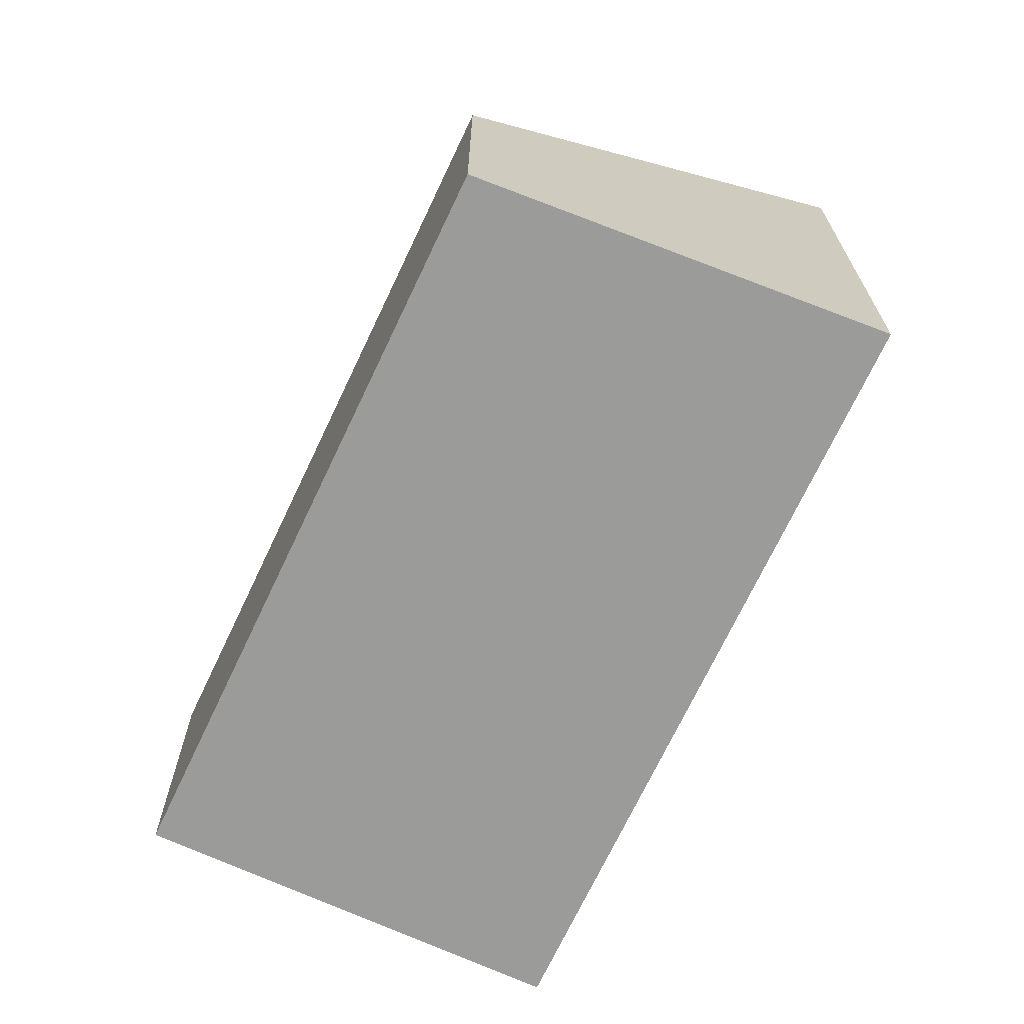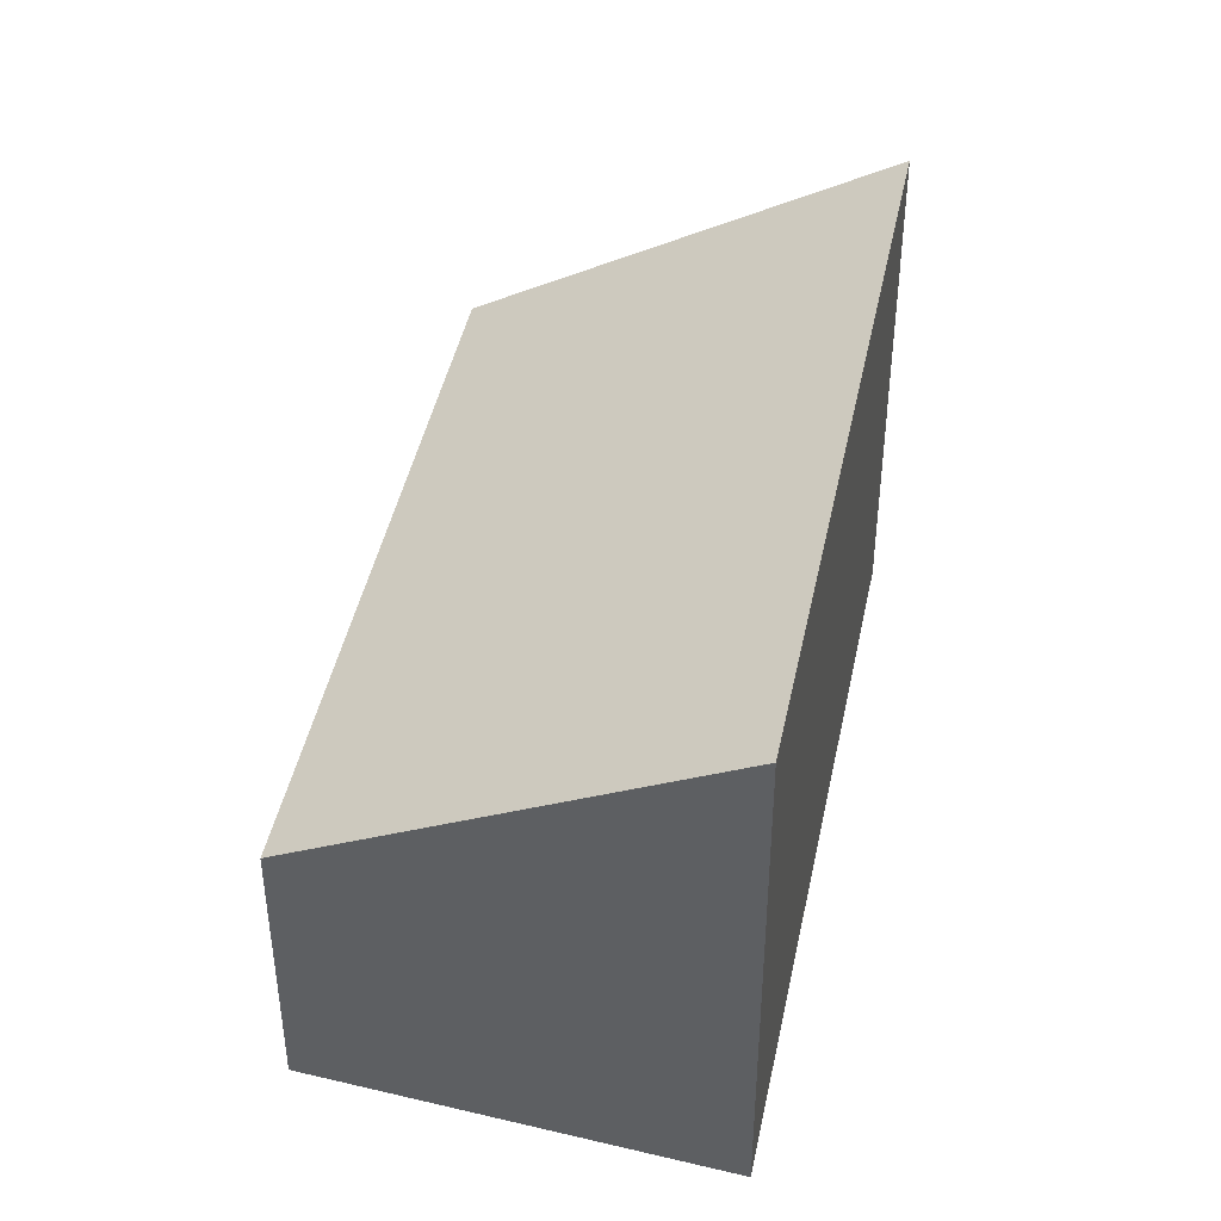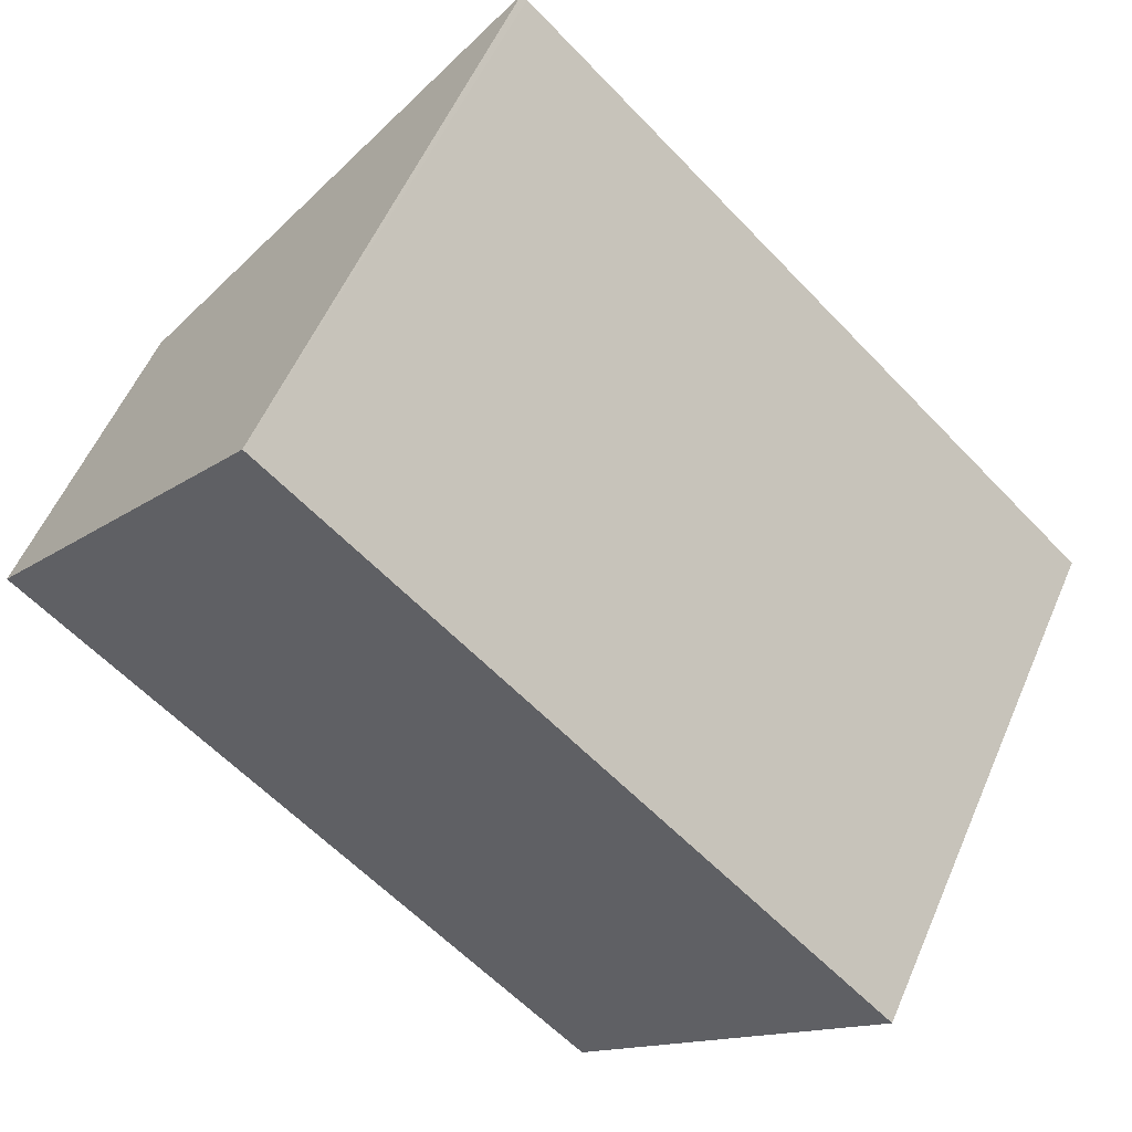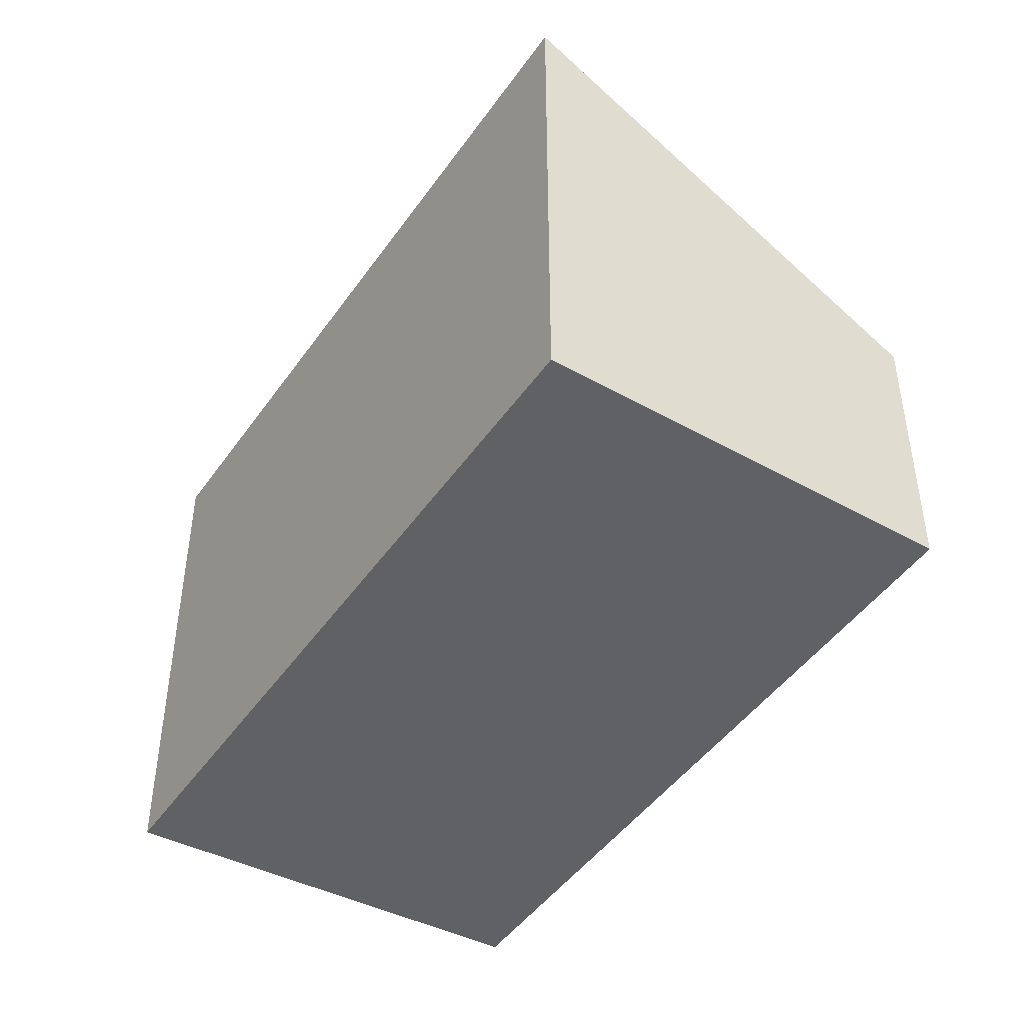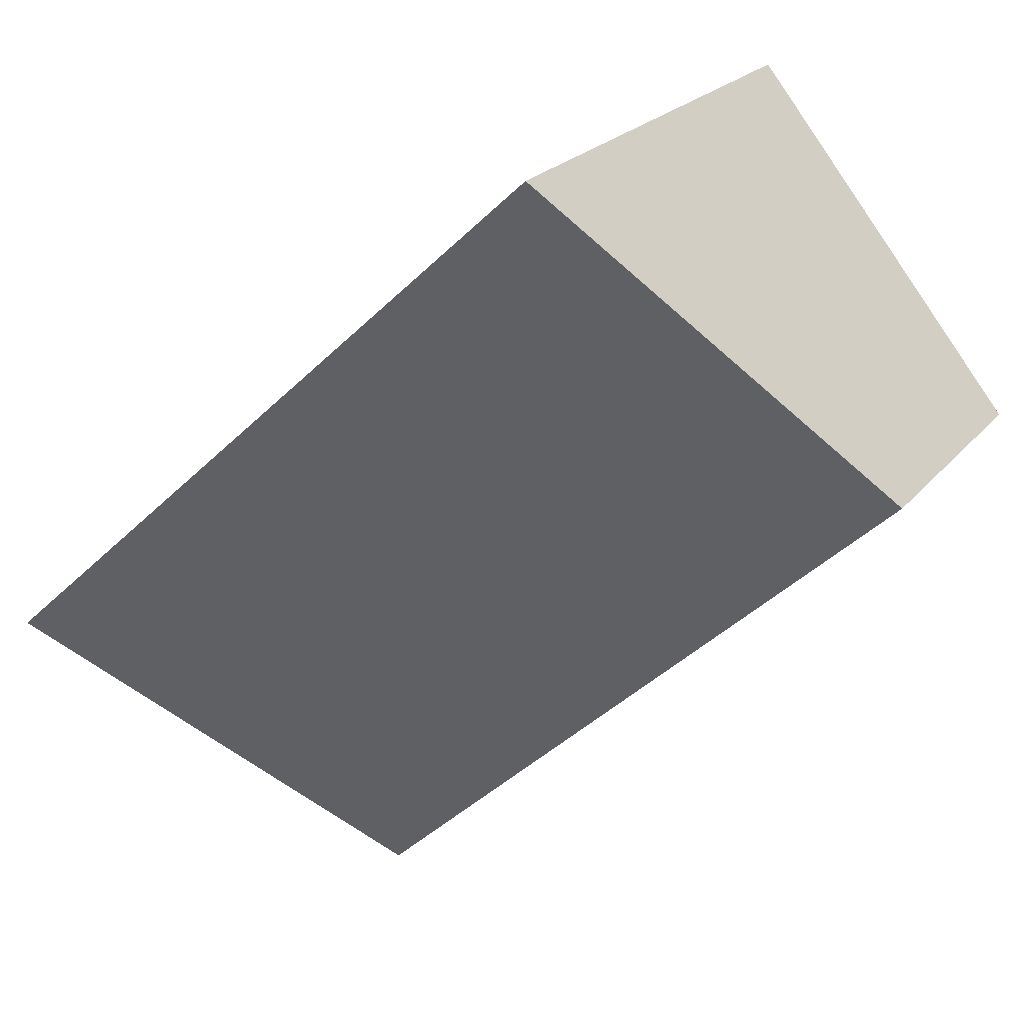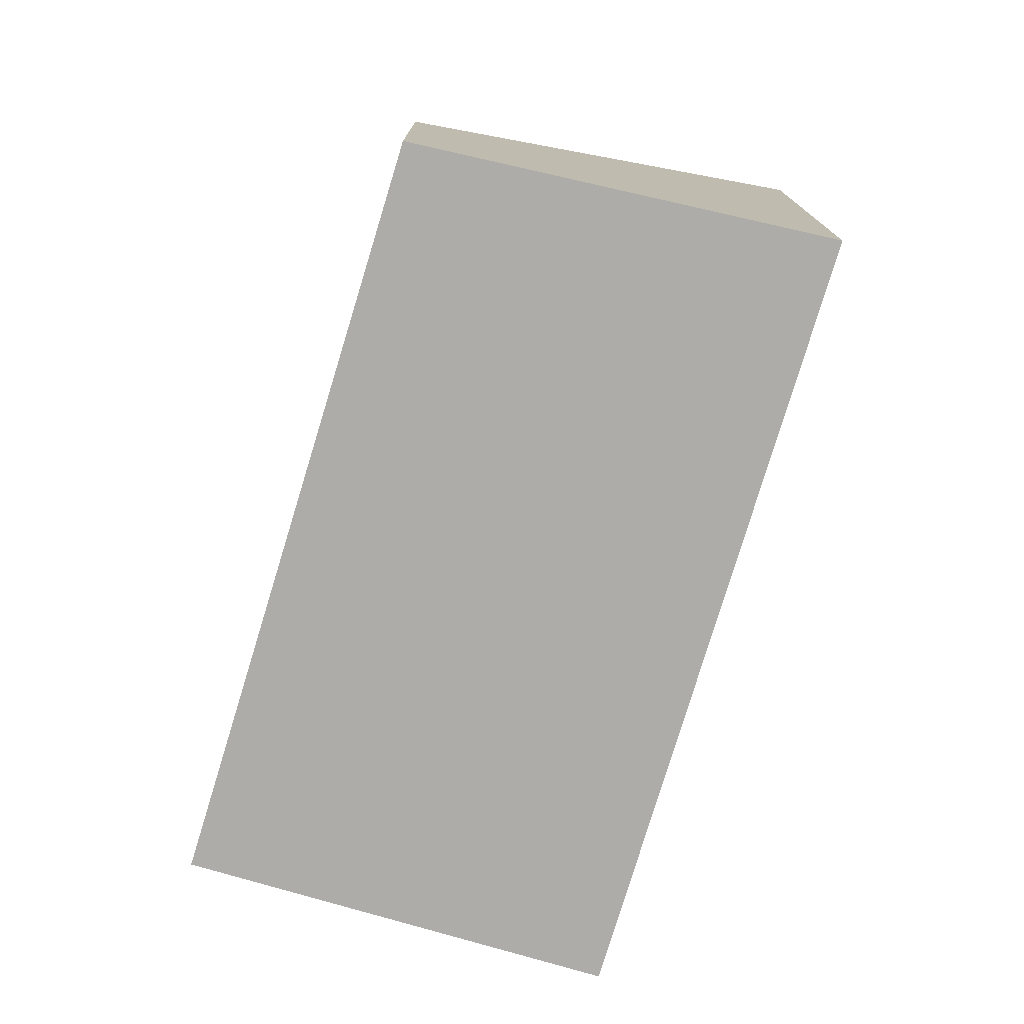
<metadata>
{"format":"obj","ext":"obj","renderer":"f3d","projection":"perspective","resolution":1024,"background":"white","views":[{"elev":-69.6,"azim":-72.1,"up":"+Y"},{"elev":43.9,"azim":-35.5,"up":"+Y"},{"elev":55.8,"azim":23.1,"up":"+Z"},{"elev":-46.6,"azim":99.9,"up":"+Y"},{"elev":22.2,"azim":-151.9,"up":"+Z"},{"elev":-76.9,"azim":-63.8,"up":"+Y"}]}
</metadata>
<code>
v  1.977 3.822 2.371
v  1.456 3.39 1.805
v  1.94 3.822 2.405
v  6.108 3.822 -1.462
v  0 2.089 1.279e-16
v  3.995 2.068 -3.756
v  0 0 0
v  3.995 2.3e-16 -3.756
v  1.94 -1.473e-16 2.405
v  1.456 -1.105e-16 1.805
v  6.108 8.952e-17 -1.462
v  1.977 -1.452e-16 2.371
g defaultobject
f 1 2 3
f 2 1 4
f 2 4 5
f 5 4 6
f 6 7 5
f 7 6 8
f 7 2 5
f 2 7 3
f 3 7 9
f 9 7 10
f 9 1 3
f 1 9 4
f 4 9 11
f 11 9 12
f 11 6 4
f 6 11 8
f 10 12 9
f 12 10 11
f 11 10 7
f 11 7 8

</code>
